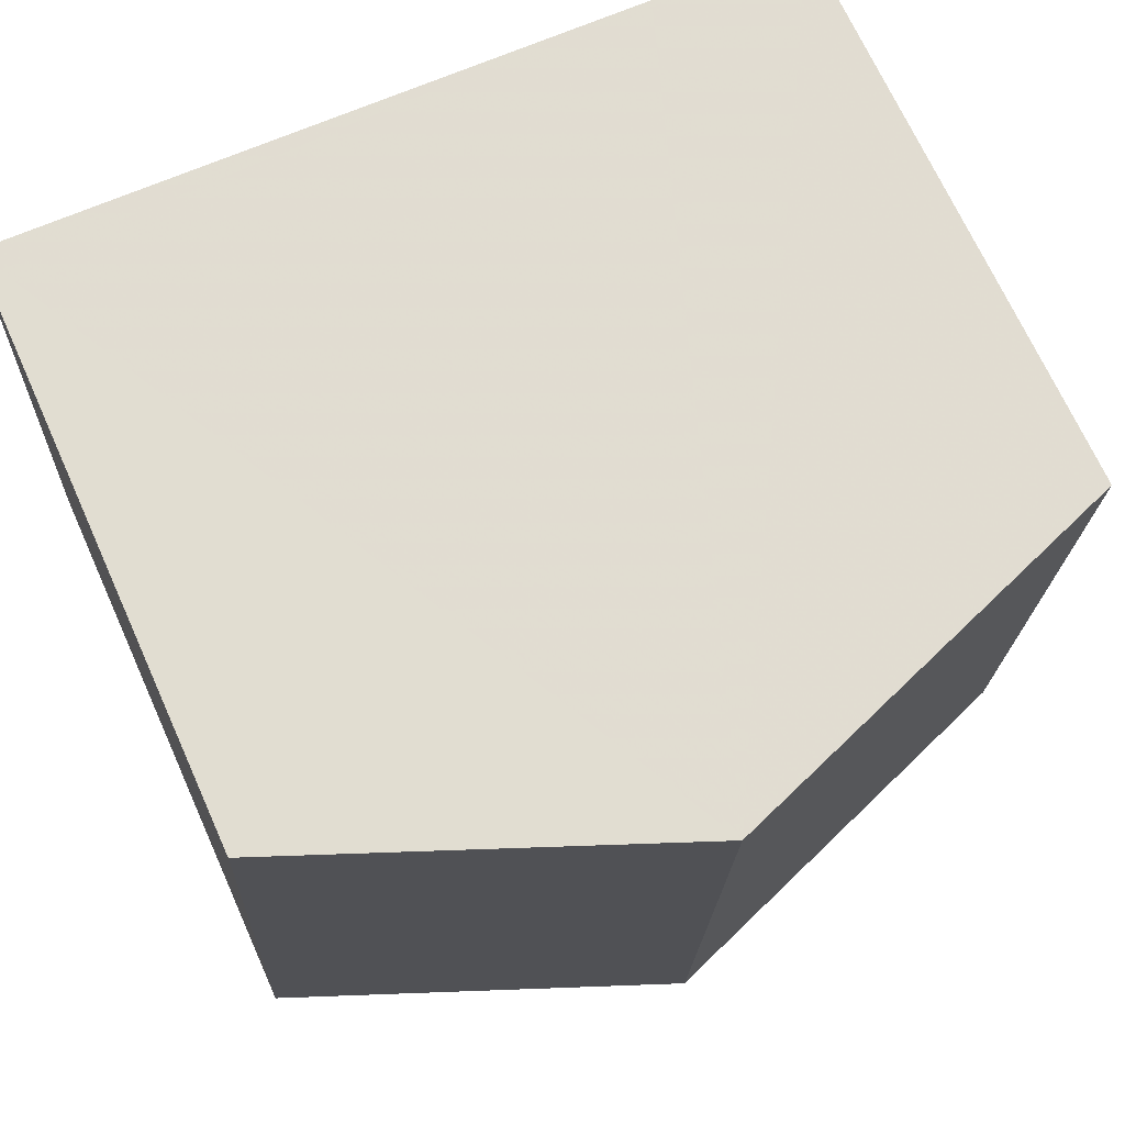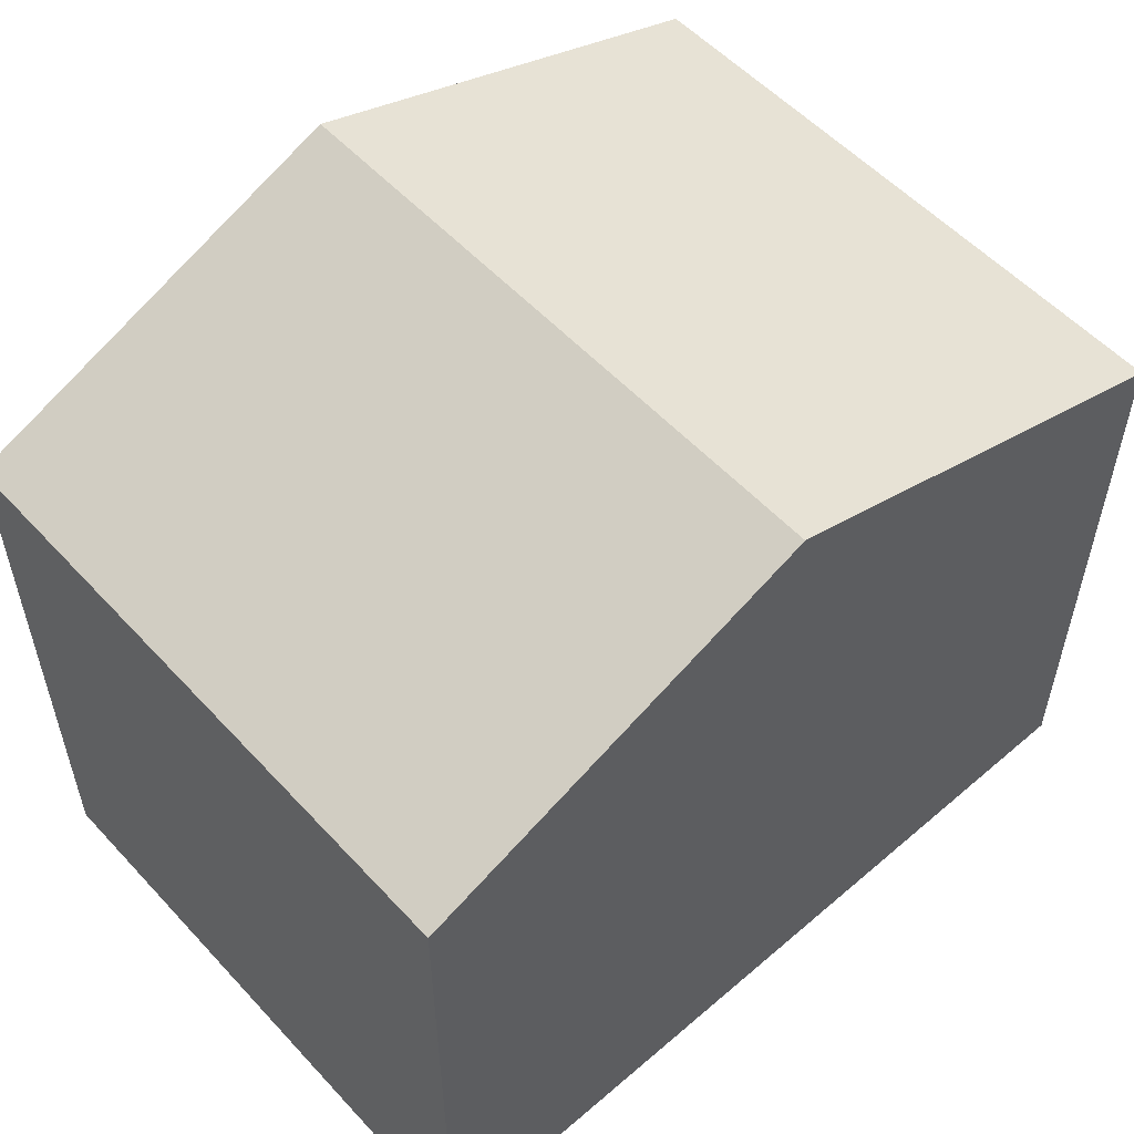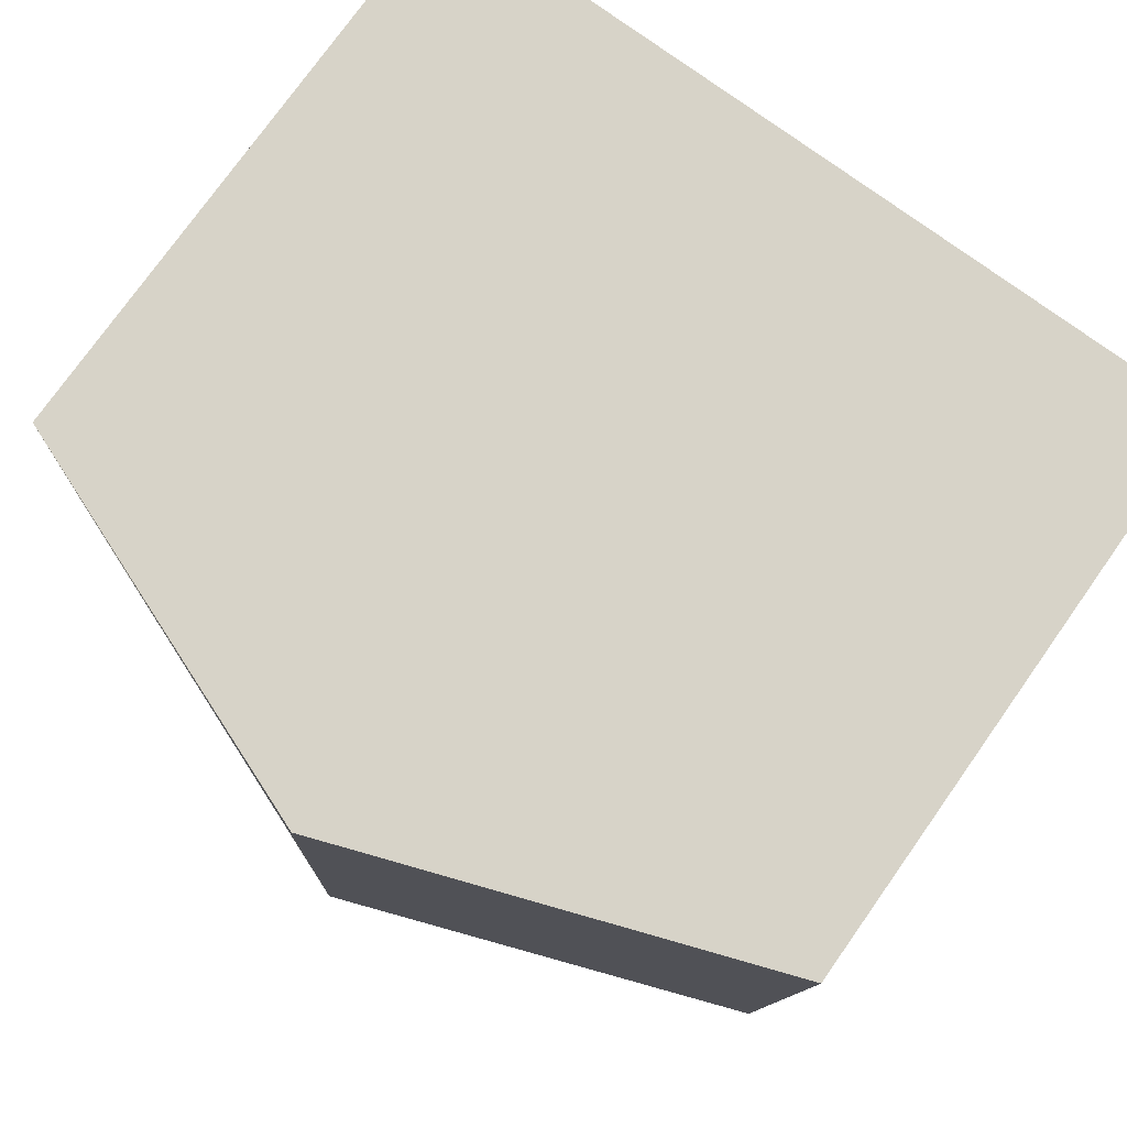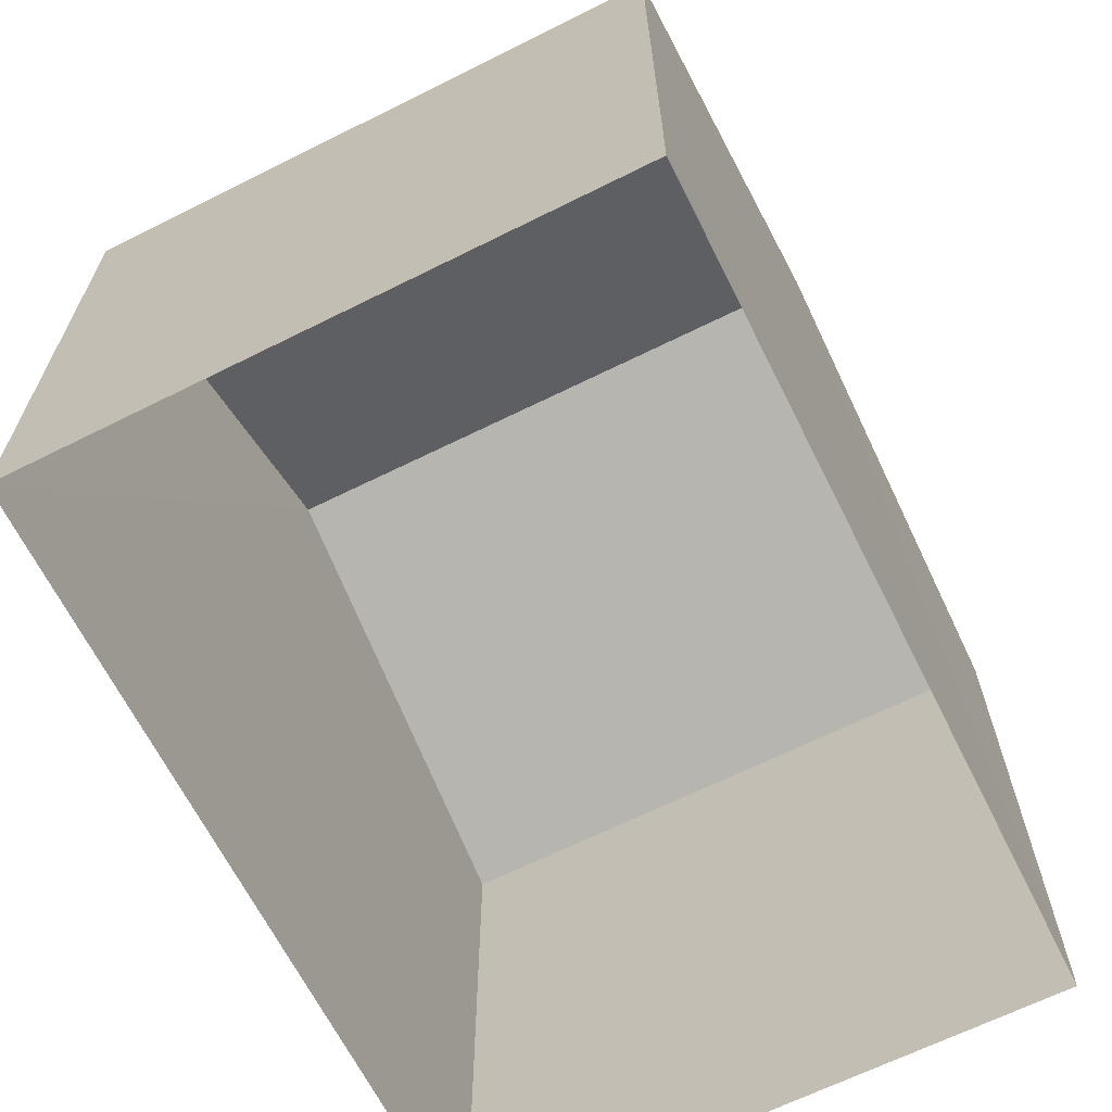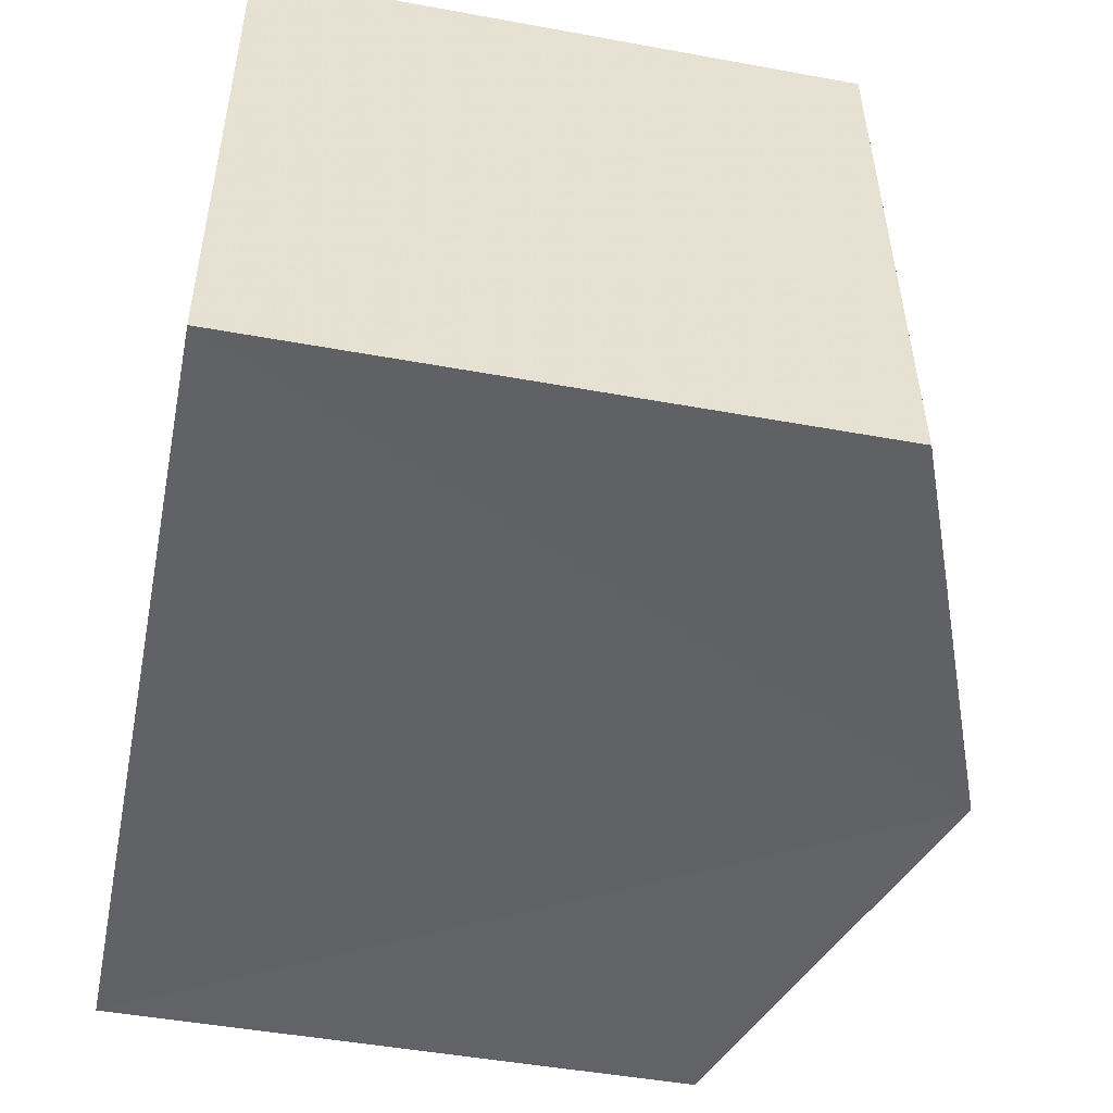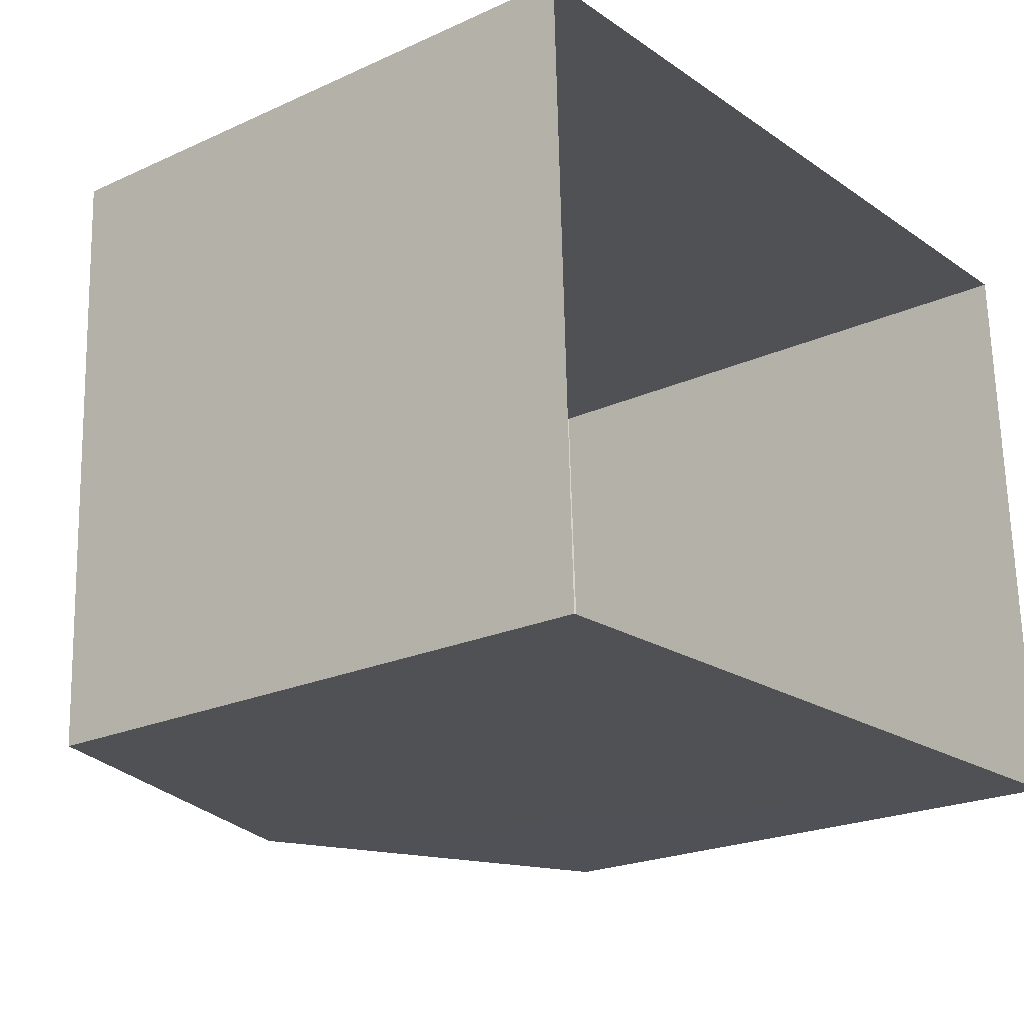
<metadata>
{"format":"obj","ext":"obj","renderer":"f3d","projection":"perspective","resolution":1024,"background":"white","views":[{"elev":70.4,"azim":-24.2,"up":"+Y"},{"elev":55.5,"azim":-44.4,"up":"+Z"},{"elev":76.3,"azim":35.3,"up":"+Y"},{"elev":-65.7,"azim":-65.8,"up":"+Z"},{"elev":-48.5,"azim":-101.5,"up":"+Y"},{"elev":-22.2,"azim":128.3,"up":"+Y"}]}
</metadata>
<code>
v -3.726e+05 -1.039e+05 30.6
v -3.725e+05 -1.039e+05 30.6
v -3.725e+05 -1.039e+05 30.6
v -3.726e+05 -1.039e+05 30.6
v -3.725e+05 -1.039e+05 38.45
v -3.726e+05 -1.039e+05 36.84
v -3.725e+05 -1.039e+05 38.45
v -3.726e+05 -1.039e+05 36.84
v -3.725e+05 -1.039e+05 36.84
v -3.725e+05 -1.039e+05 36.84
f 1 2 3
f 1 4 2
f 5 6 7
f 5 8 6
f 9 10 5
f 7 9 5
f 8 4 1
f 6 8 1
f 6 1 7
f 1 3 7
f 3 9 7
f 9 3 2
f 10 9 2
f 10 2 5
f 2 4 5
f 4 8 5

</code>
